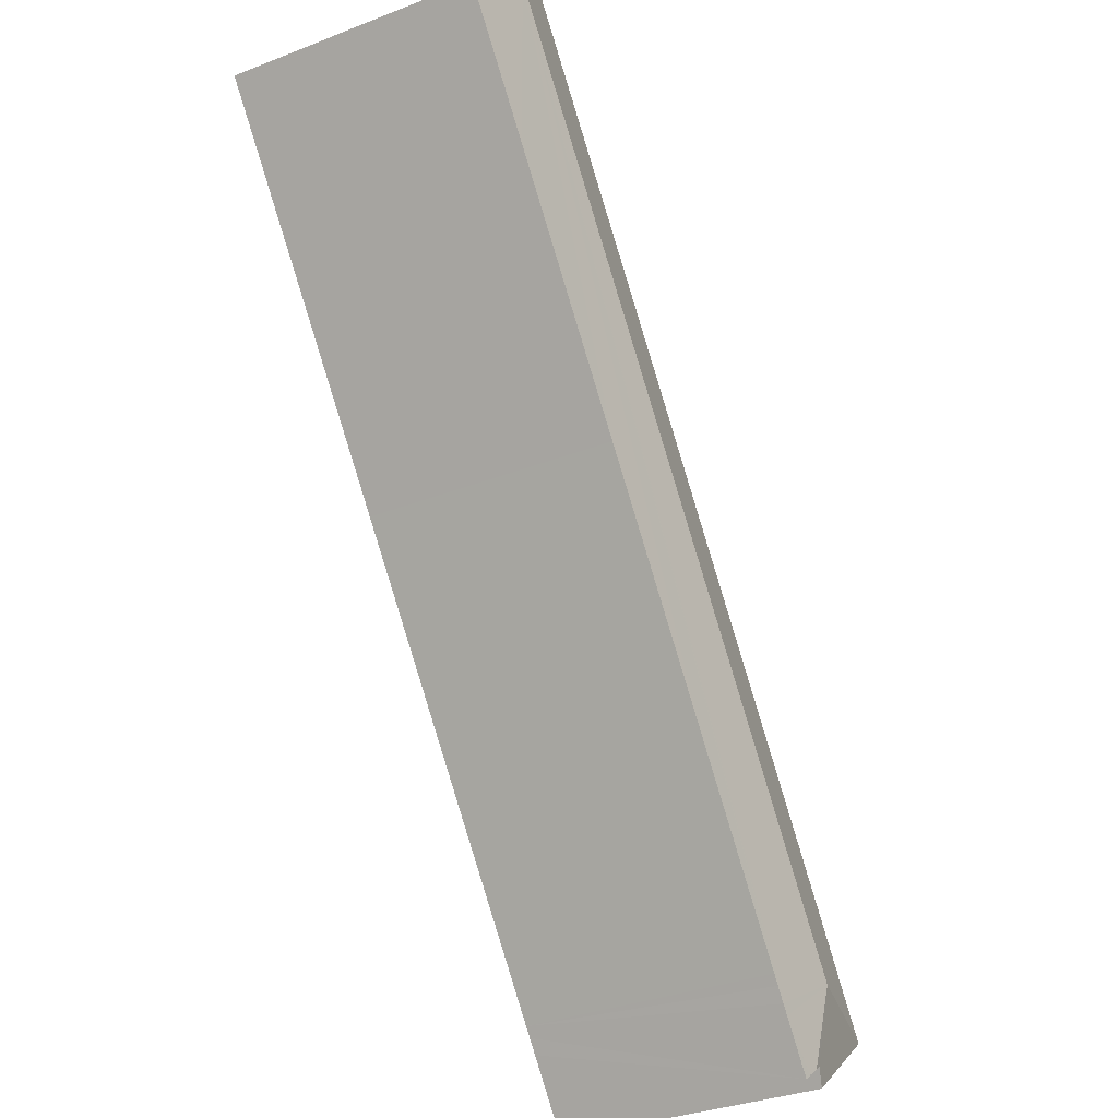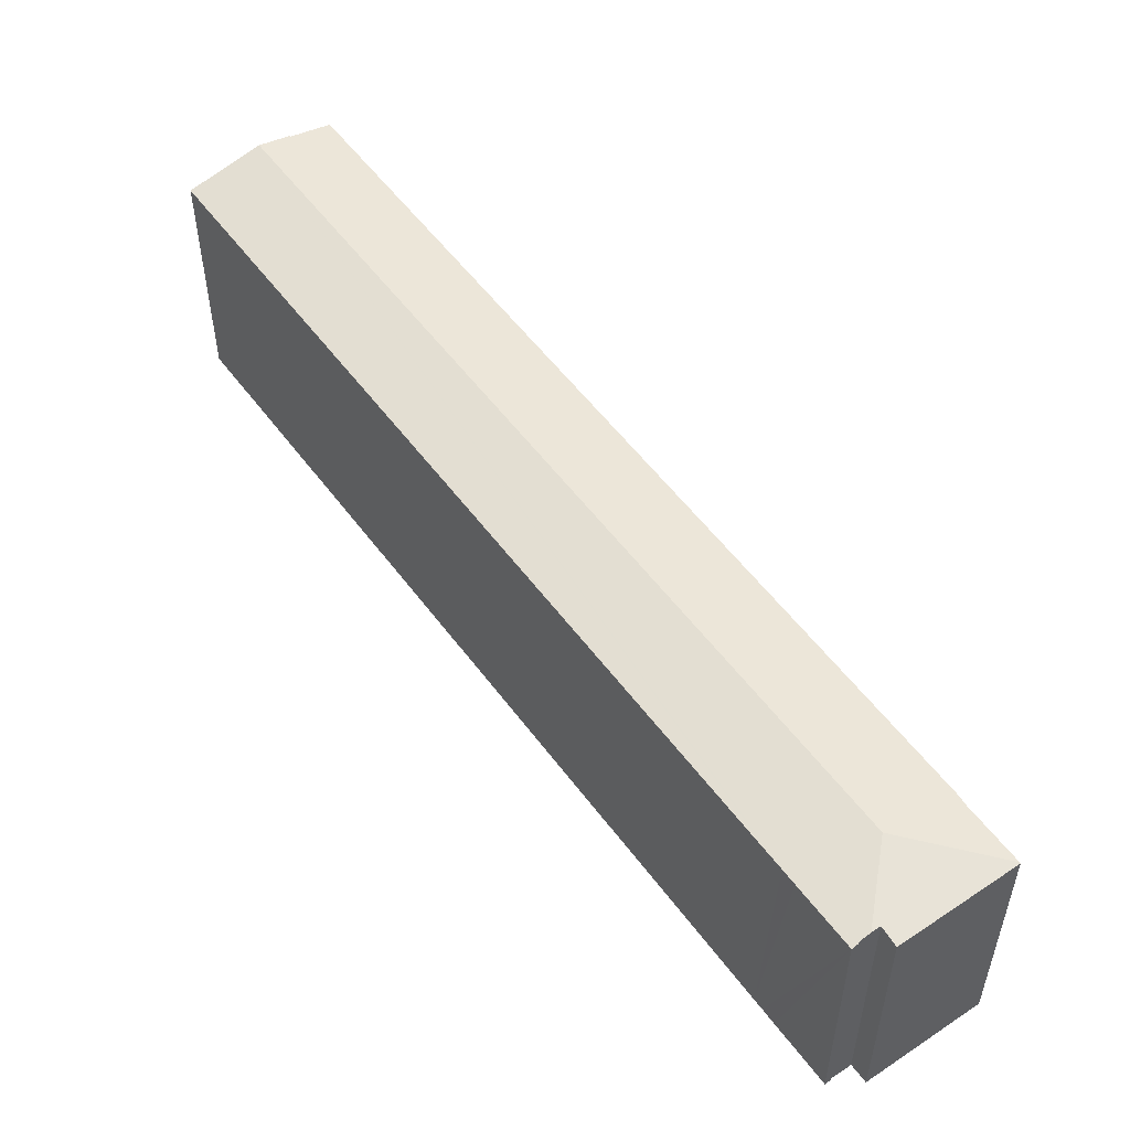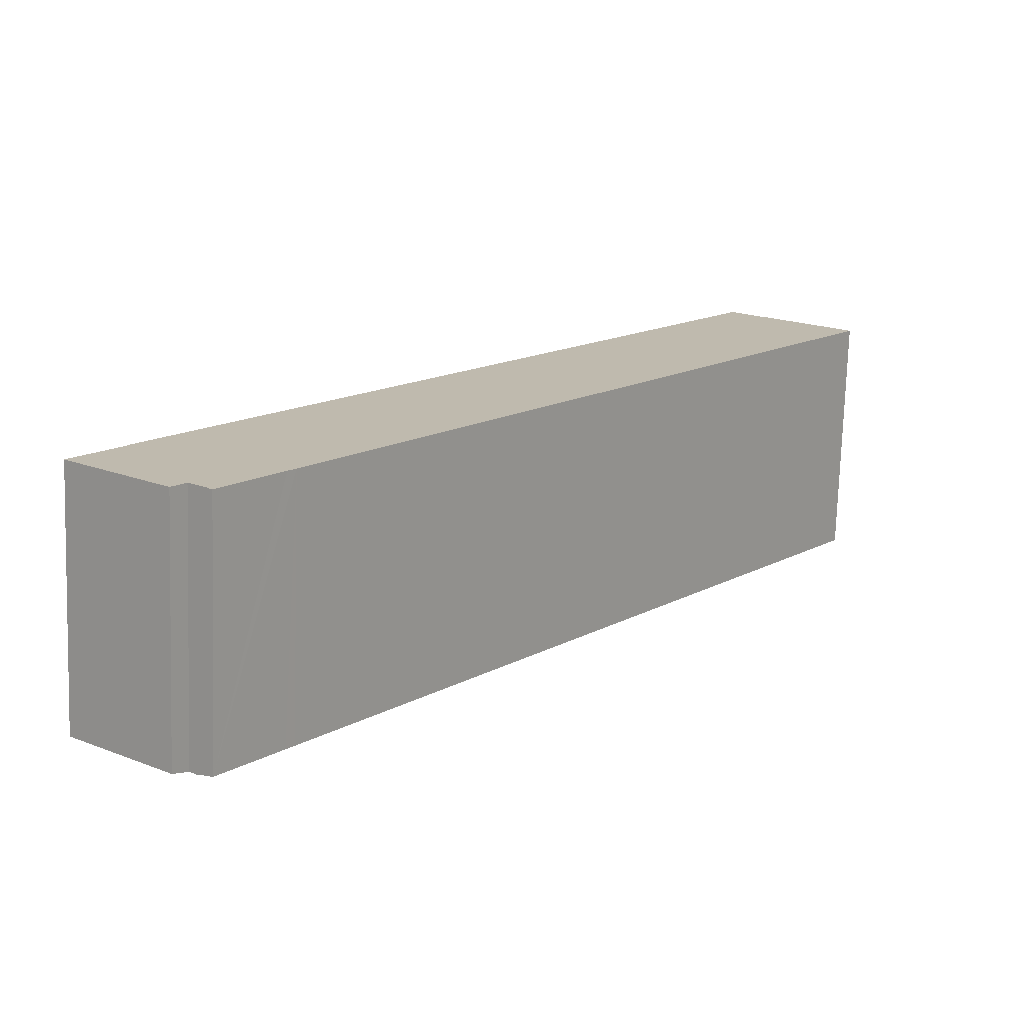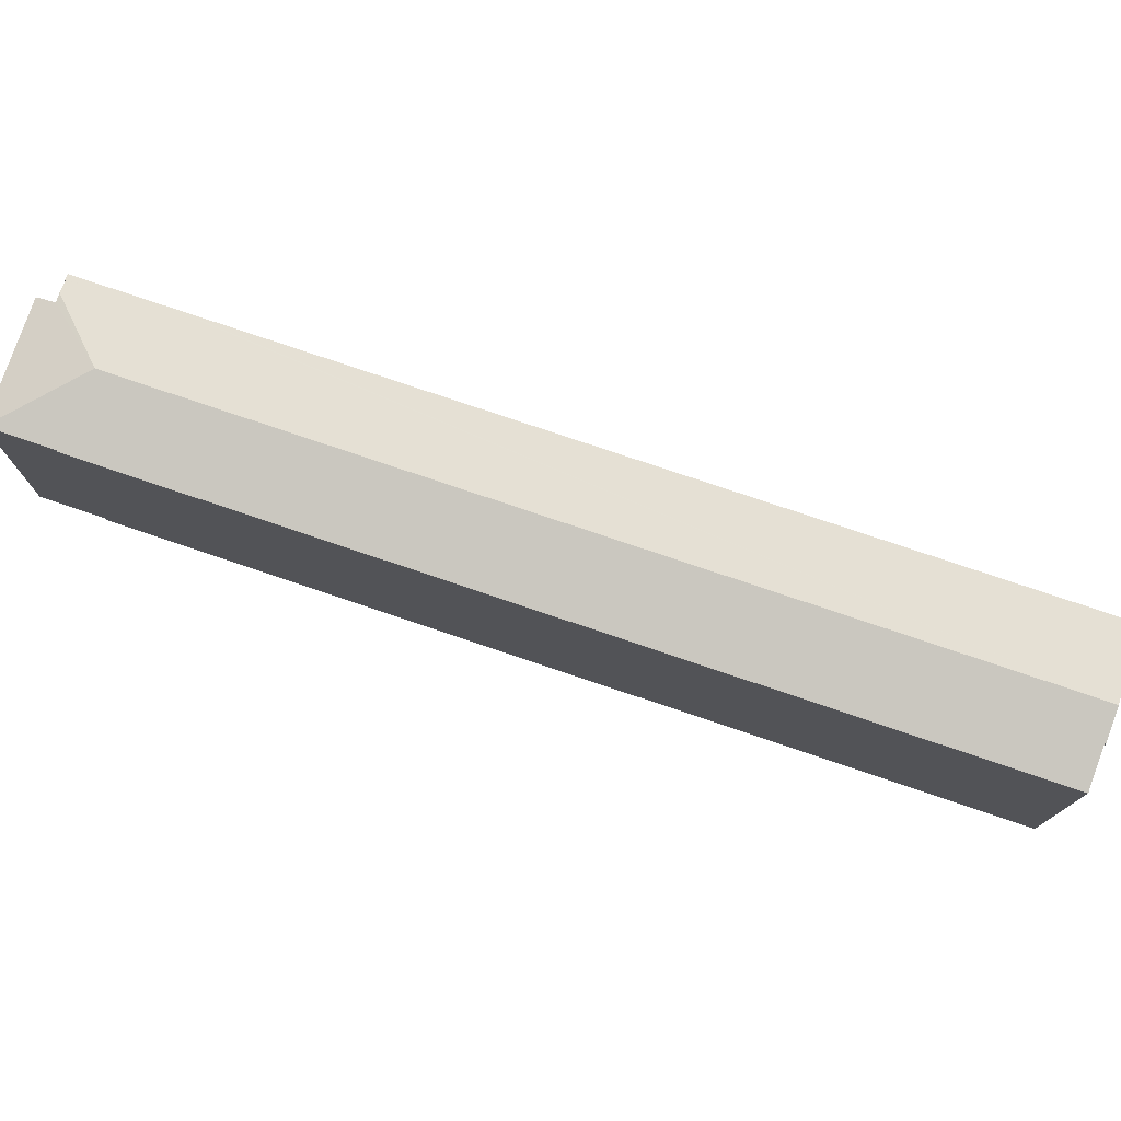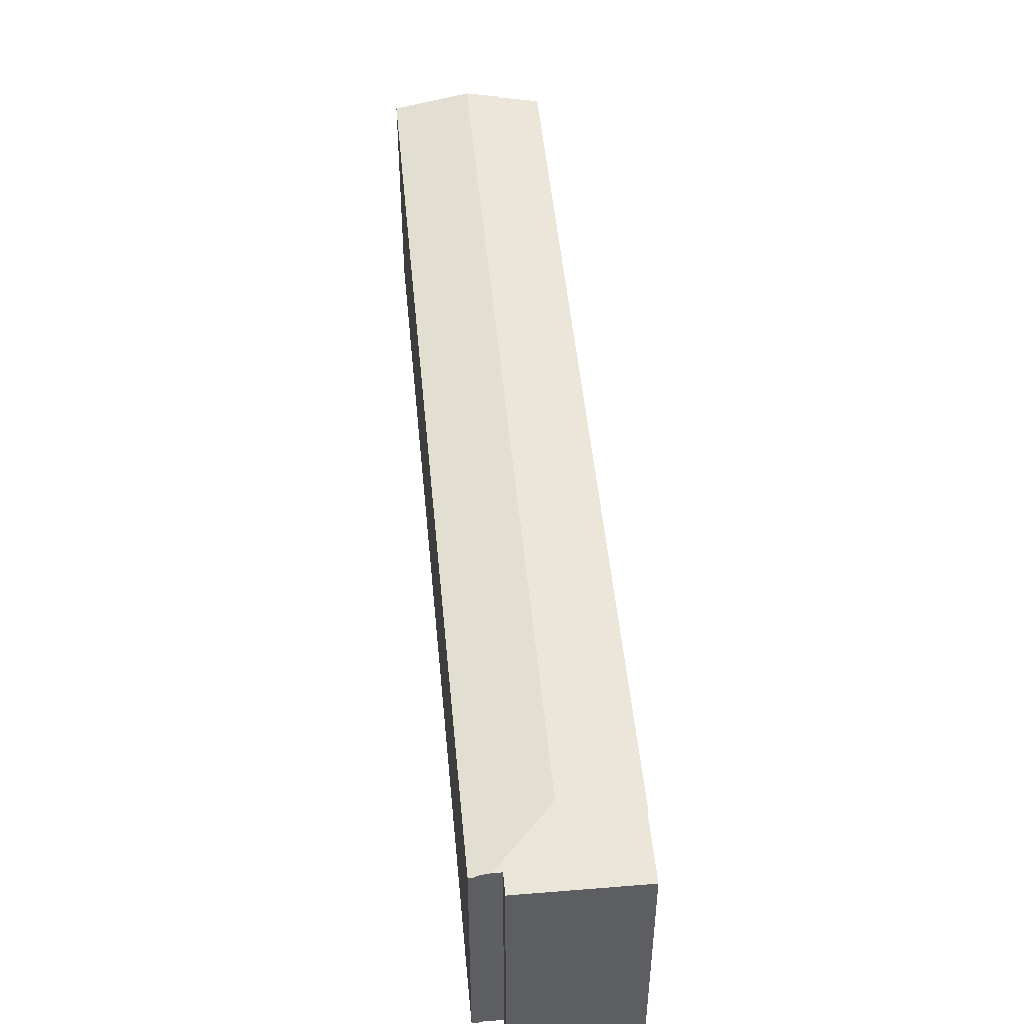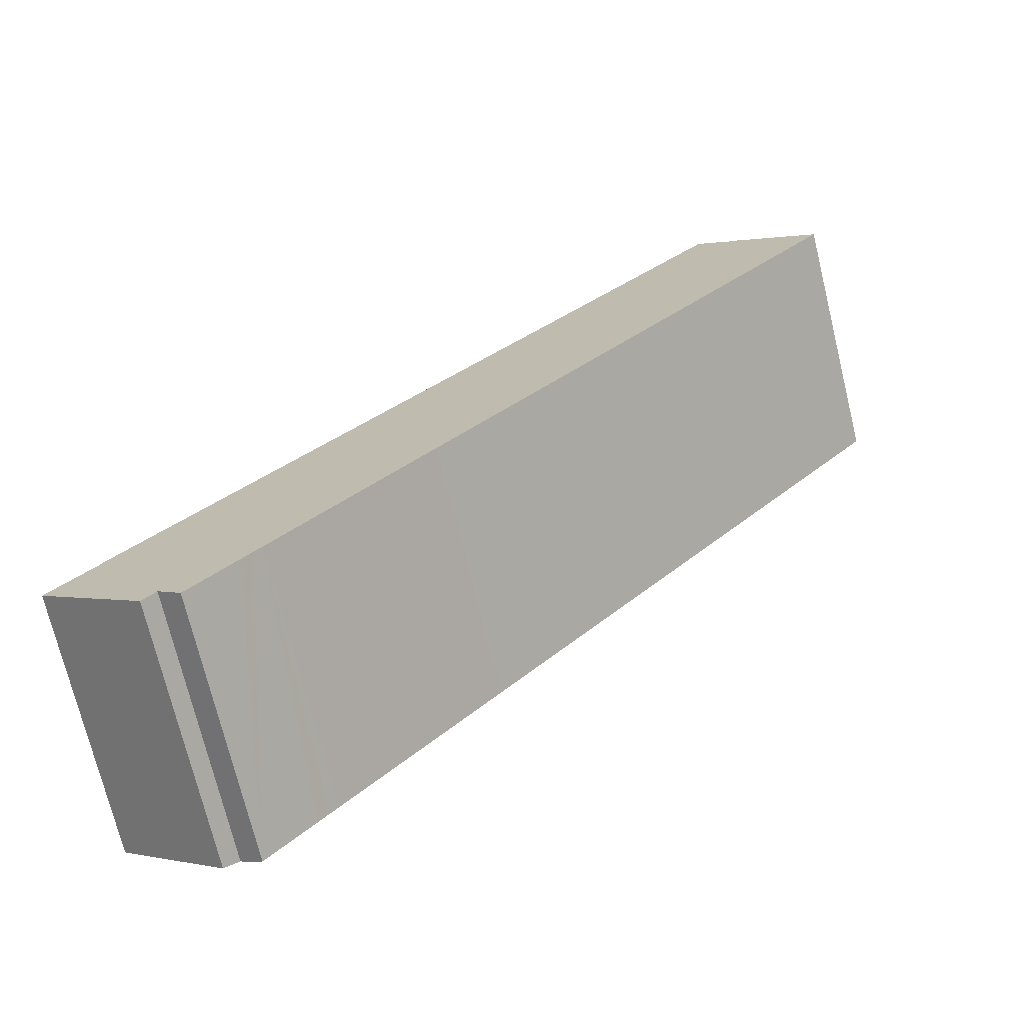
<metadata>
{"format":"obj","ext":"obj","renderer":"f3d","projection":"perspective","resolution":1024,"background":"white","views":[{"elev":-33.7,"azim":117.9,"up":"+Z"},{"elev":53.9,"azim":-177.0,"up":"+Y"},{"elev":-74.7,"azim":-1.8,"up":"+Z"},{"elev":76.8,"azim":-32.7,"up":"+Y"},{"elev":49.1,"azim":-146.7,"up":"+Y"},{"elev":-72.5,"azim":13.7,"up":"+Z"}]}
</metadata>
<code>
v  52.34 19.75 56.24
v  50.27 19.24 57.76
v  50.3 19.23 57.87
v  8.274 19.75 0.989
v  47.66 18.57 59.84
v  3.336 18.57 4.311
v  3.308 18.58 4.153
v  1.777 18.58 2.231
v  0.044 18.58 0.056
v  3.252 18.57 4.206
v  9.701 18.67 -5.887
v  12.84 18.57 -2.791
v  10.11 18.57 -6.211
v  9.745 18.67 -5.83
v  8.98 18.87 -5.226
v  13.37 18.57 -2.122
v  14.14 18.57 -1.159
v  14.67 18.57 -0.496
v  25.61 18.57 13.24
v  37.45 18.57 28.08
v  50.12 18.57 43.96
v  55.09 19.05 54.06
v  56.99 18.57 52.57
v  56.57 18.68 52.91
v  8.409 18.87 -4.776
v  7.478 18.57 -5.943
v  0 18.57 1.137e-15
v  9.701 3.605e-16 -5.887
v  9.745 3.57e-16 -5.83
v  0 0 0
v  3.308 -2.543e-16 4.153
v  0.044 -3.429e-18 0.056
v  1.777 -1.366e-16 2.231
v  3.252 -2.575e-16 4.206
v  47.66 -3.664e-15 59.84
v  3.336 -2.64e-16 4.311
v  8.409 2.924e-16 -4.776
v  8.98 3.2e-16 -5.226
v  7.478 3.639e-16 -5.943
v  10.11 3.803e-16 -6.211
v  56.99 -3.219e-15 52.57
v  50.12 -2.692e-15 43.96
v  37.45 -1.72e-15 28.08
v  25.61 -8.107e-16 13.24
v  14.67 3.037e-17 -0.496
v  14.14 7.097e-17 -1.159
v  13.37 1.299e-16 -2.122
v  12.84 1.709e-16 -2.791
v  50.27 -3.537e-15 57.76
v  50.3 -3.543e-15 57.87
v  56.57 -3.24e-15 52.91
v  52.34 -3.444e-15 56.24
v  55.09 -3.31e-15 54.06
g defaultobject
f 1 2 3
f 2 1 4
f 2 4 5
f 5 4 6
f 6 4 7
f 7 4 8
f 8 4 9
f 6 7 10
f 11 12 13
f 12 11 14
f 12 14 15
f 12 15 4
f 12 4 16
f 16 4 1
f 16 1 17
f 17 1 18
f 18 1 19
f 19 1 20
f 20 1 21
f 21 1 22
f 21 22 23
f 23 22 24
f 25 4 15
f 4 25 26
f 4 26 27
f 4 27 9
f 28 14 11
f 14 28 29
f 27 8 9
f 8 27 30
f 8 30 7
f 7 30 31
f 31 30 32
f 31 32 33
f 34 6 10
f 6 34 5
f 5 34 35
f 35 34 36
f 14 25 15
f 25 14 37
f 37 14 29
f 37 29 38
f 39 27 26
f 27 39 30
f 31 10 7
f 10 31 34
f 13 28 11
f 28 13 40
f 37 26 25
f 26 37 39
f 41 21 23
f 21 41 42
f 21 42 20
f 20 42 43
f 20 43 19
f 19 43 44
f 19 44 18
f 18 44 45
f 18 45 17
f 17 45 16
f 16 45 12
f 12 45 13
f 13 45 46
f 13 46 47
f 13 47 48
f 13 48 40
f 5 49 2
f 49 5 35
f 50 1 3
f 1 50 22
f 22 50 24
f 24 50 23
f 23 50 51
f 23 51 41
f 51 50 52
f 51 52 53
f 49 3 2
f 3 49 50
f 32 37 33
f 37 32 39
f 39 32 30
f 36 49 35
f 49 36 52
f 52 36 53
f 53 36 51
f 51 36 41
f 41 36 42
f 42 36 43
f 43 36 44
f 44 36 45
f 45 36 46
f 46 36 47
f 47 36 48
f 48 36 34
f 48 34 31
f 48 31 33
f 48 33 29
f 48 29 40
f 29 33 38
f 38 33 37
f 40 29 28
f 52 50 49

</code>
